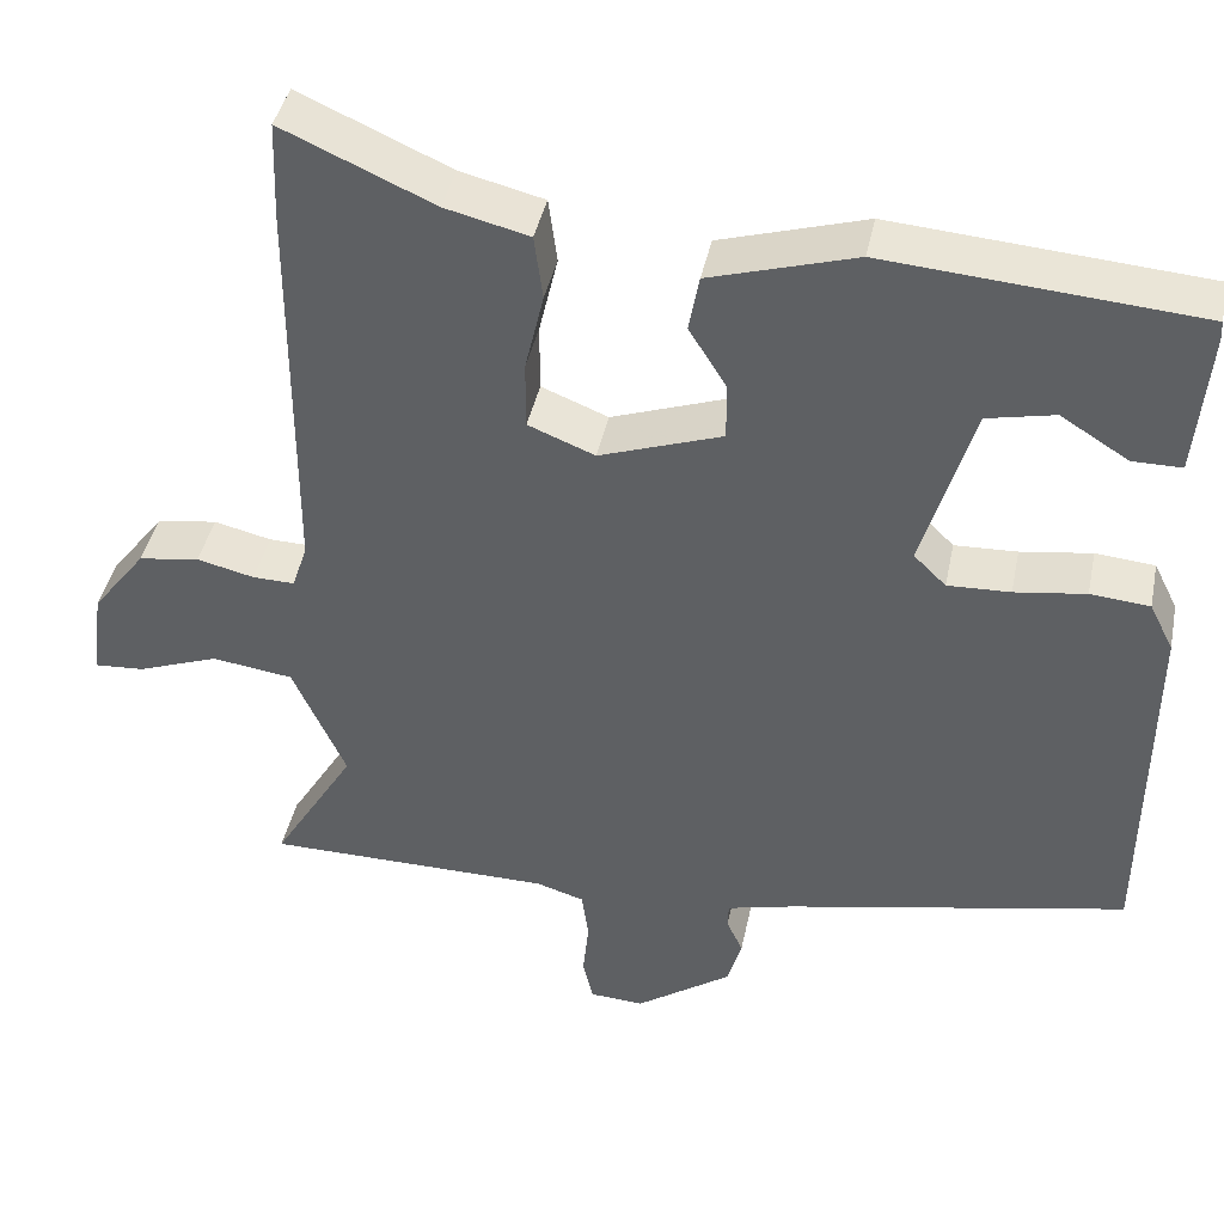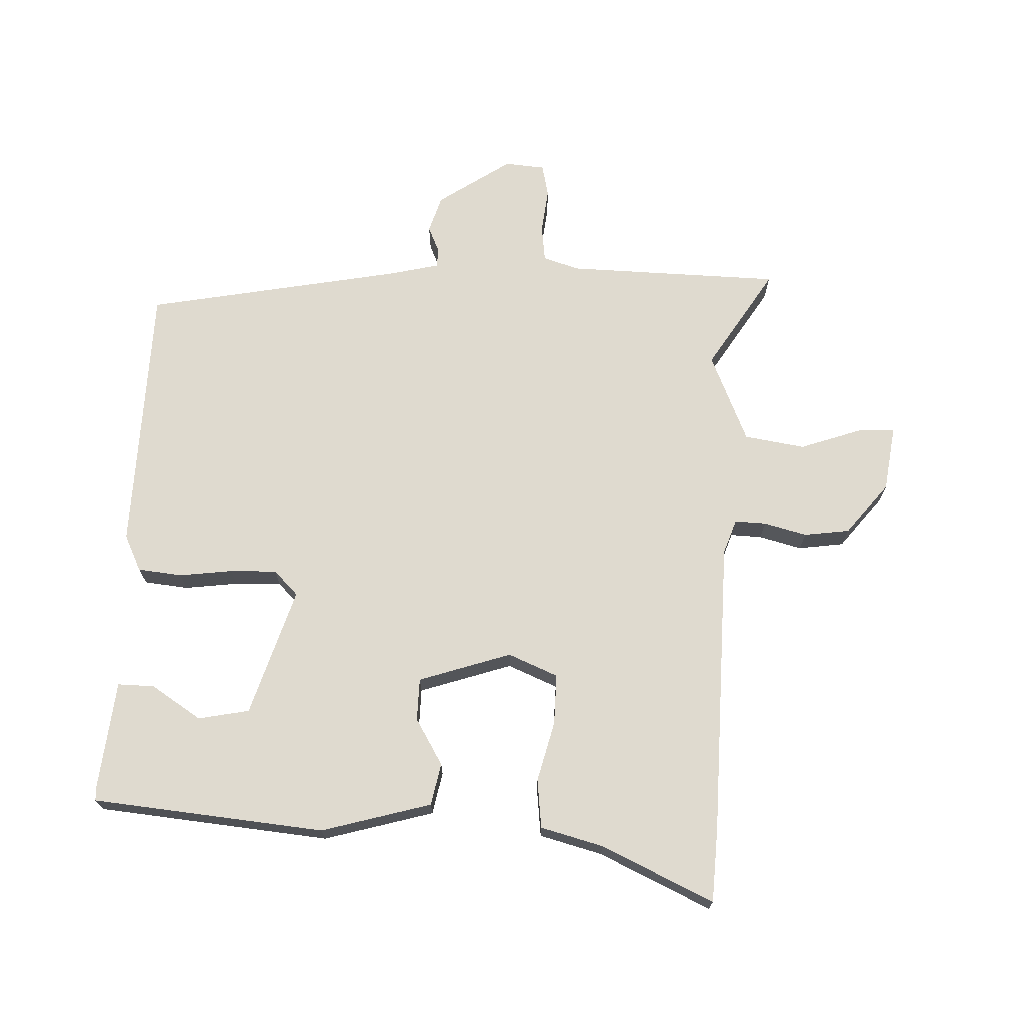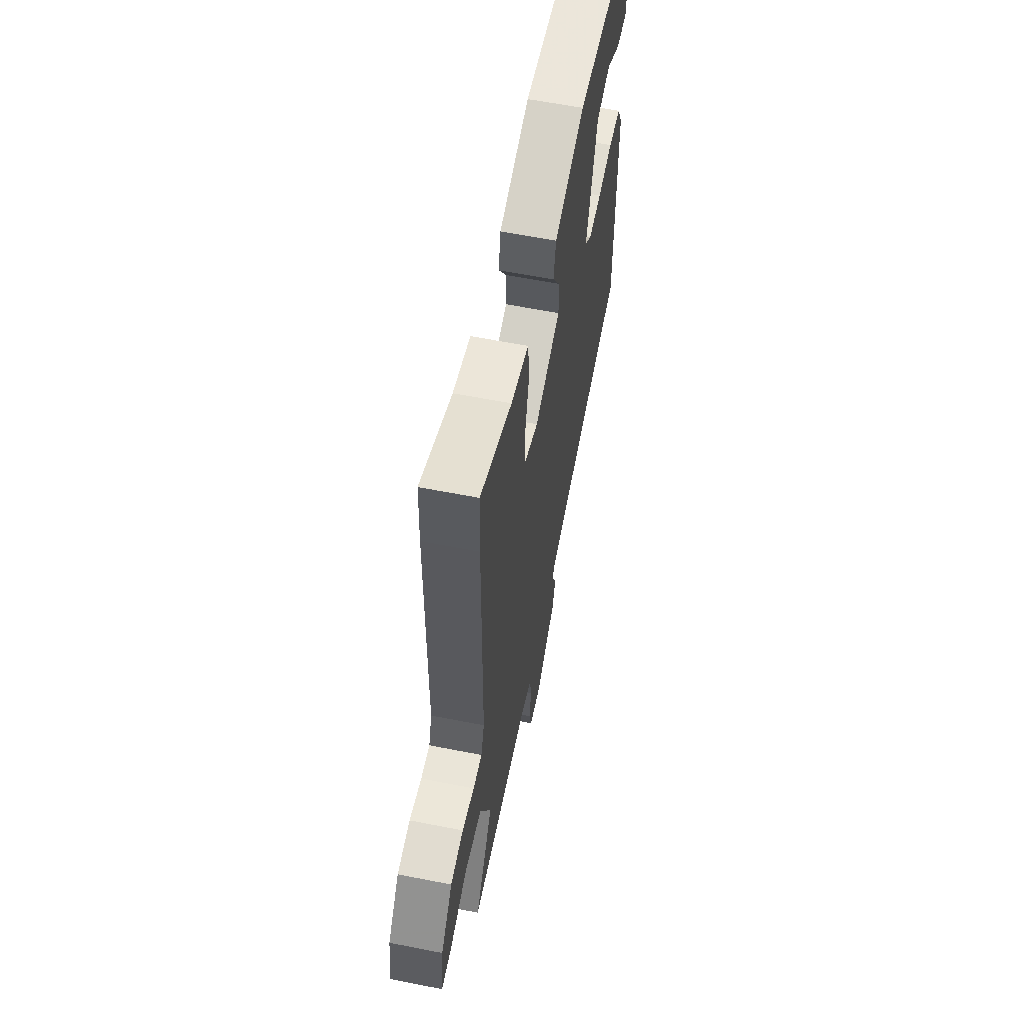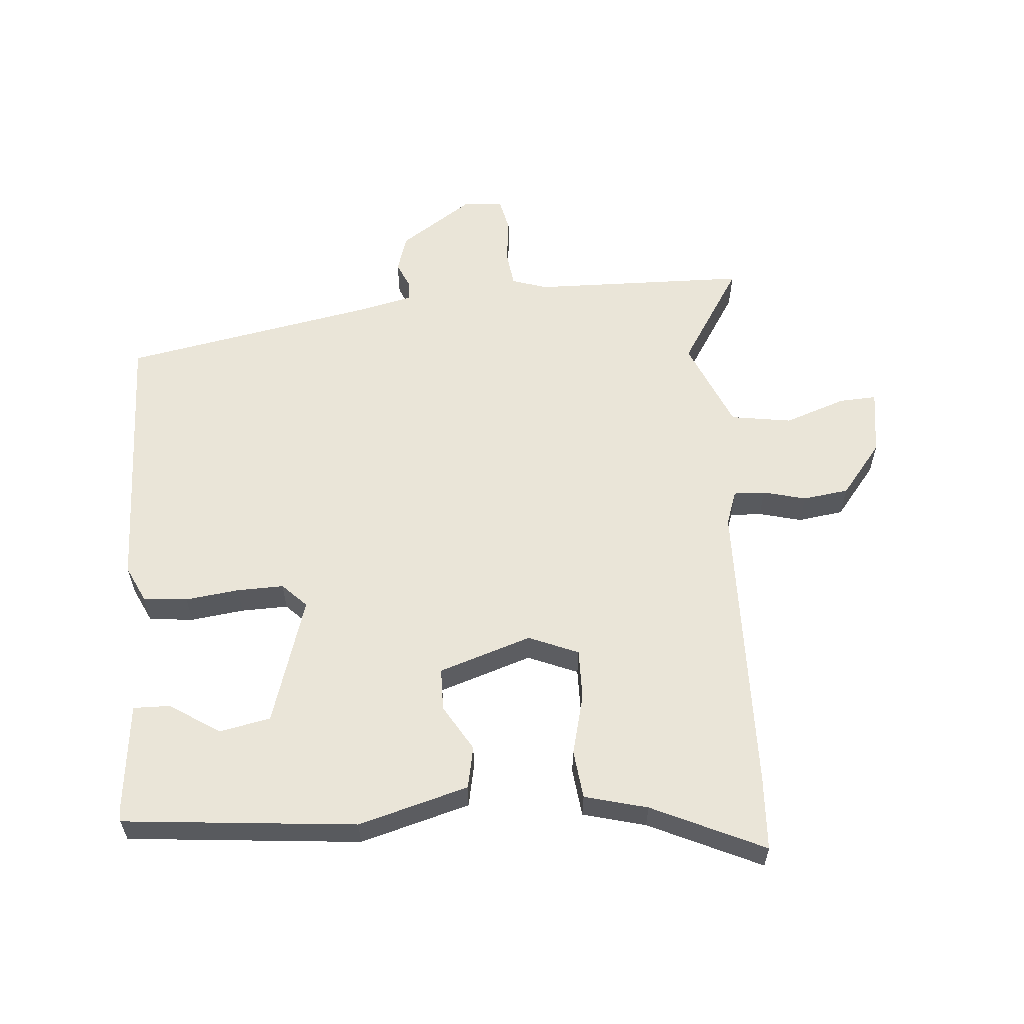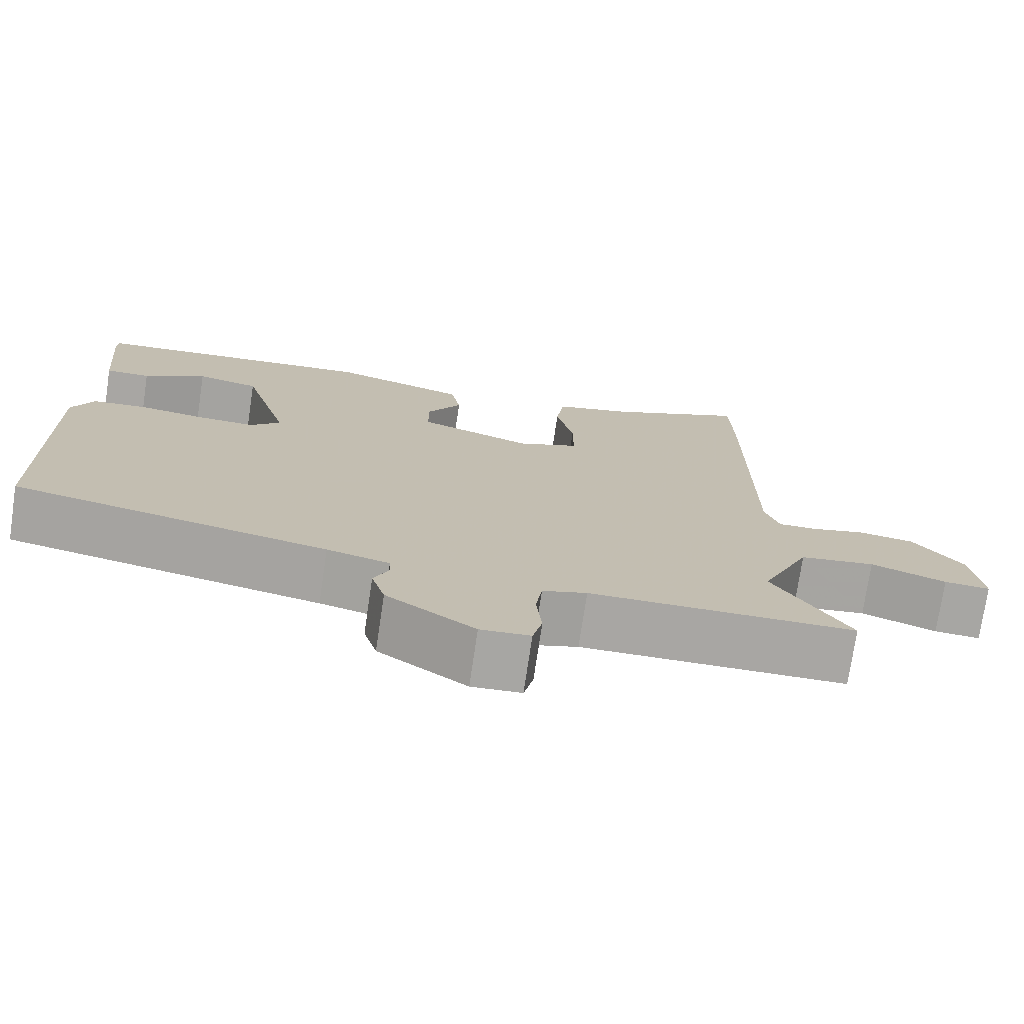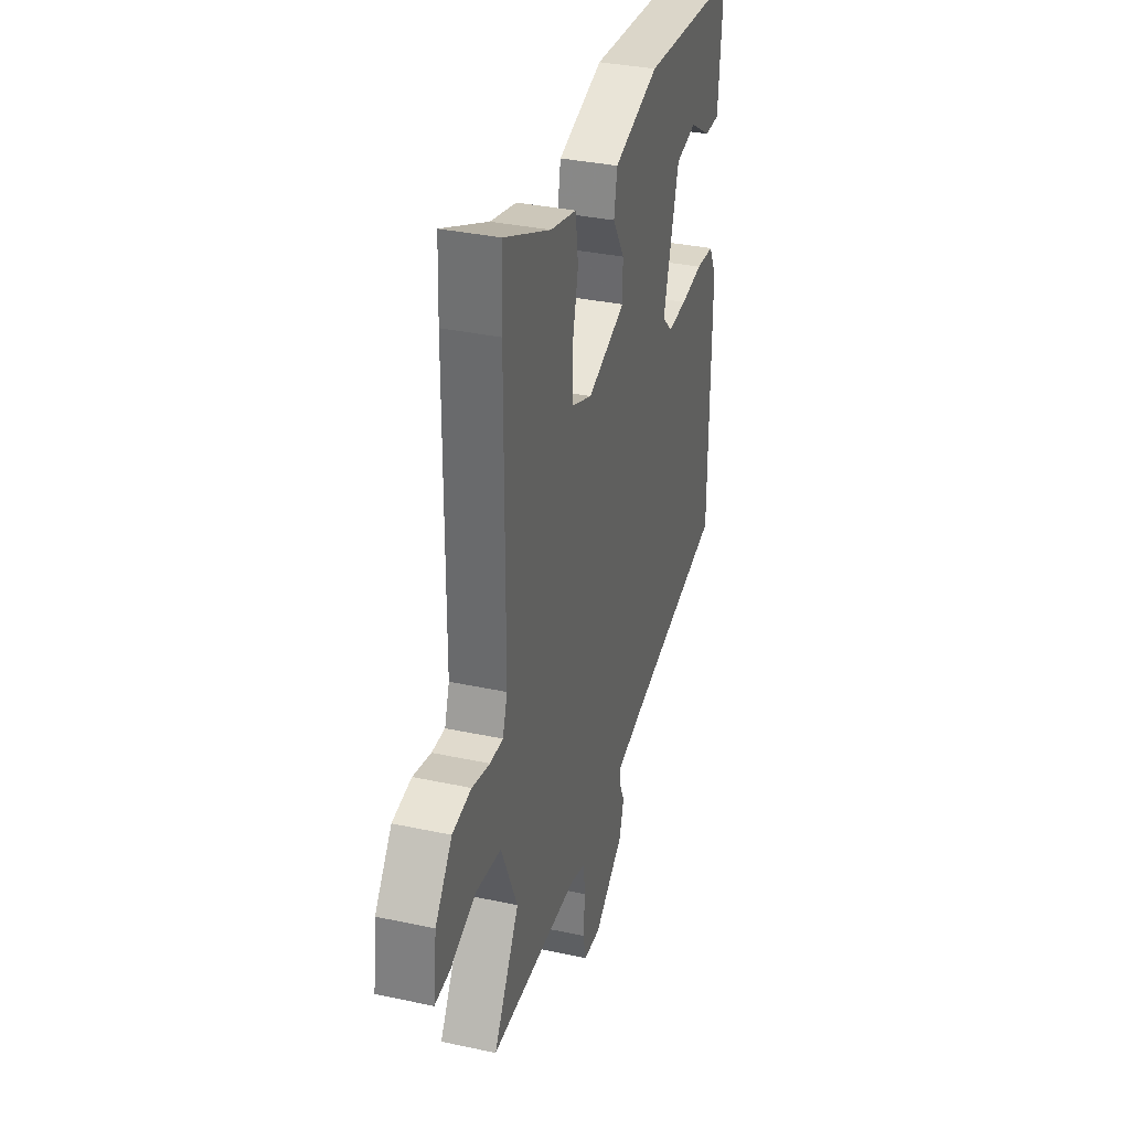
<metadata>
{"format":"obj","ext":"obj","renderer":"f3d","projection":"perspective","resolution":1024,"background":"white","views":[{"elev":41.7,"azim":-168.4,"up":"+Z"},{"elev":70.6,"azim":3.2,"up":"+Y"},{"elev":60.1,"azim":101.5,"up":"+Z"},{"elev":58.9,"azim":-3.6,"up":"+Y"},{"elev":-74.3,"azim":-8.4,"up":"+Z"},{"elev":34.1,"azim":106.3,"up":"+Z"}]}
</metadata>
<code>
v 0.498 0.07 0.564
v 0.502 0.07 0.449
v 0.503 0.07 -0.014
v 0.521 0.07 -0.068
v 0.57 0.07 -0.067
v 0.637 0.07 -0.051
v 0.708 0.07 -0.062
v 0.771 0.07 -0.144
v 0.784 0.07 -0.247
v 0.726 0.07 -0.243
v 0.631 0.07 -0.208
v 0.536 0.07 -0.221
v 0.474 0.07 -0.359
v 0.57 0.07 -0.517
v 0.235 0.07 -0.519
v 0.179 0.07 -0.536
v 0.171 0.07 -0.593
v 0.178 0.07 -0.662
v 0.166 0.07 -0.713
v 0.103 0.07 -0.717
v -0.009 0.07 -0.639
v -0.026 0.07 -0.581
v -0.007 0.07 -0.54
v -0.008 0.07 -0.511
v -0.087 0.07 -0.491
v -0.485 0.07 -0.409
v -0.489 0.07 0.015
v -0.461 0.07 0.071
v -0.392 0.07 0.077
v -0.309 0.07 0.065
v -0.236 0.07 0.062
v -0.198 0.07 0.099
v -0.257 0.07 0.299
v -0.336 0.07 0.316
v -0.415 0.07 0.267
v -0.472 0.07 0.267
v -0.487 0.07 0.435
v -0.486 0.07 0.458
v -0.123 0.07 0.486
v 0.047 0.07 0.435
v 0.059 0.07 0.369
v 0.015 0.07 0.298
v 0.015 0.07 0.232
v 0.158 0.07 0.182
v 0.236 0.07 0.213
v 0.236 0.07 0.292
v 0.214 0.07 0.386
v 0.224 0.07 0.462
v 0.322 0.07 0.486
v 0.498 0 0.564
v 0.502 0 0.449
v 0.503 0 -0.014
v 0.521 0 -0.068
v 0.57 0 -0.067
v 0.637 0 -0.051
v 0.708 0 -0.062
v 0.771 0 -0.144
v 0.784 0 -0.247
v 0.726 0 -0.243
v 0.631 0 -0.208
v 0.536 0 -0.221
v 0.474 0 -0.359
v 0.57 0 -0.517
v 0.235 0 -0.519
v 0.179 0 -0.536
v 0.171 0 -0.593
v 0.178 0 -0.662
v 0.166 0 -0.713
v 0.103 0 -0.717
v -0.009 0 -0.639
v -0.026 0 -0.581
v -0.007 0 -0.54
v -0.008 0 -0.511
v -0.087 0 -0.491
v -0.485 0 -0.409
v -0.489 0 0.015
v -0.461 0 0.071
v -0.392 0 0.077
v -0.309 0 0.065
v -0.236 0 0.062
v -0.198 0 0.099
v -0.257 0 0.299
v -0.336 0 0.316
v -0.415 0 0.267
v -0.472 0 0.267
v -0.487 0 0.435
v -0.486 0 0.458
v -0.123 0 0.486
v 0.047 0 0.435
v 0.059 0 0.369
v 0.015 0 0.298
v 0.015 0 0.232
v 0.158 0 0.182
v 0.236 0 0.213
v 0.236 0 0.292
v 0.214 0 0.386
v 0.224 0 0.462
v 0.322 0 0.486
f 46 47 48 49
f 1 2 3
f 49 1 3
f 46 49 3
f 45 46 3
f 44 45 3 4
f 43 44 4
f 40 41 42
f 39 40 42
f 38 39 42
f 37 38 42
f 37 42 43
f 34 35 36 37
f 33 34 37
f 33 37 43 4
f 28 29 30
f 27 28 30
f 26 27 30
f 25 26 30
f 24 25 30 31
f 21 22 23
f 20 21 23
f 19 20 23
f 18 19 23
f 17 18 23
f 16 17 23 24
f 24 31 32
f 16 24 32
f 15 16 32
f 9 10 11
f 8 9 11
f 7 8 11
f 6 7 11
f 5 6 11
f 4 5 11 12
f 33 4 12 13
f 15 32 33
f 14 15 33
f 13 14 33
f 98 97 96 95
f 52 51 50
f 52 50 98
f 52 98 95
f 52 95 94
f 53 52 94 93
f 53 93 92
f 91 90 89
f 91 89 88
f 91 88 87
f 91 87 86
f 92 91 86
f 86 85 84 83
f 86 83 82
f 53 92 86 82
f 79 78 77
f 79 77 76
f 79 76 75
f 79 75 74
f 80 79 74 73
f 72 71 70
f 72 70 69
f 72 69 68
f 72 68 67
f 72 67 66
f 73 72 66 65
f 81 80 73
f 81 73 65
f 81 65 64
f 60 59 58
f 60 58 57
f 60 57 56
f 60 56 55
f 60 55 54
f 61 60 54 53
f 62 61 53 82
f 82 81 64
f 82 64 63
f 82 63 62
f 1 50 51 2
f 2 51 52 3
f 3 52 53 4
f 4 53 54 5
f 5 54 55 6
f 6 55 56 7
f 7 56 57 8
f 8 57 58 9
f 9 58 59 10
f 10 59 60 11
f 11 60 61 12
f 12 61 62 13
f 13 62 63 14
f 14 63 64 15
f 15 64 65 16
f 16 65 66 17
f 17 66 67 18
f 18 67 68 19
f 19 68 69 20
f 20 69 70 21
f 21 70 71 22
f 22 71 72 23
f 23 72 73 24
f 24 73 74 25
f 25 74 75 26
f 26 75 76 27
f 27 76 77 28
f 28 77 78 29
f 29 78 79 30
f 30 79 80 31
f 31 80 81 32
f 32 81 82 33
f 33 82 83 34
f 34 83 84 35
f 35 84 85 36
f 36 85 86 37
f 37 86 87 38
f 38 87 88 39
f 39 88 89 40
f 40 89 90 41
f 41 90 91 42
f 42 91 92 43
f 43 92 93 44
f 44 93 94 45
f 45 94 95 46
f 46 95 96 47
f 47 96 97 48
f 48 97 98 49
f 49 98 50 1

</code>
